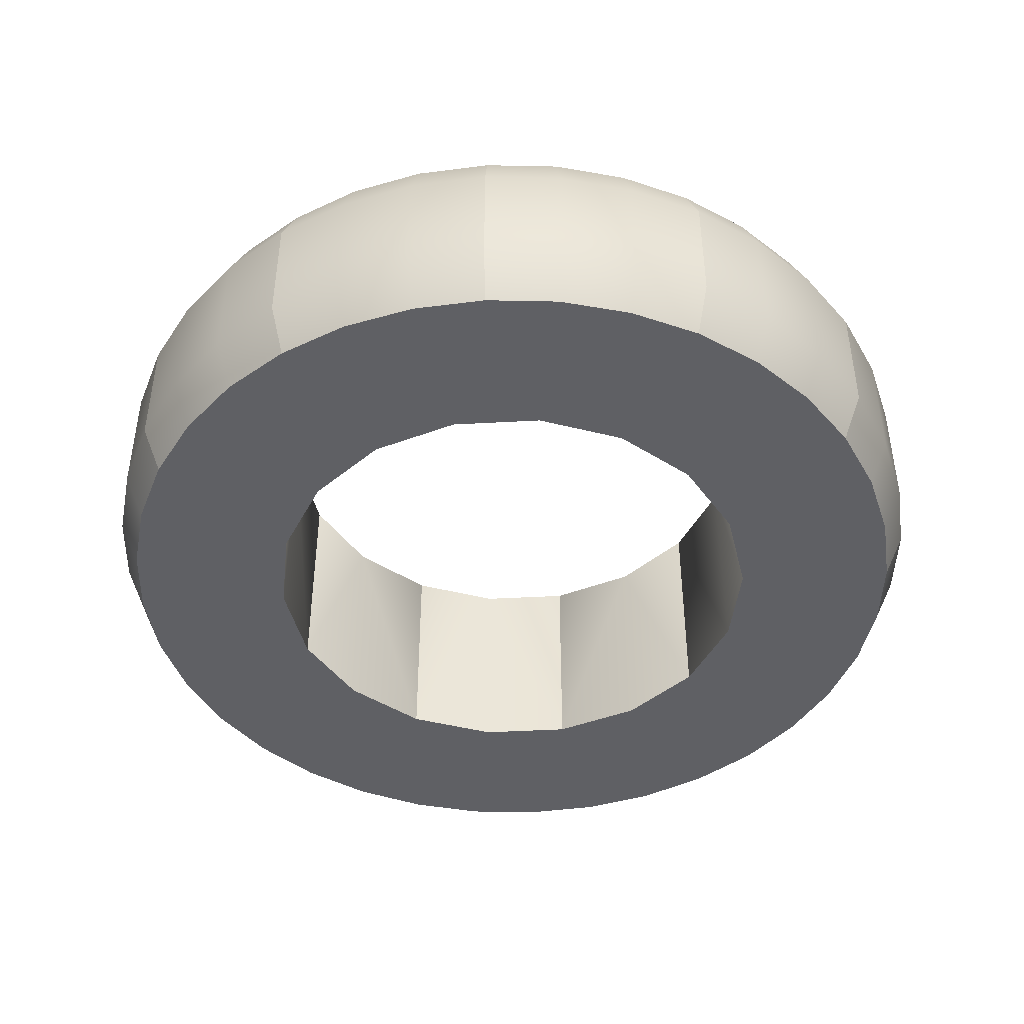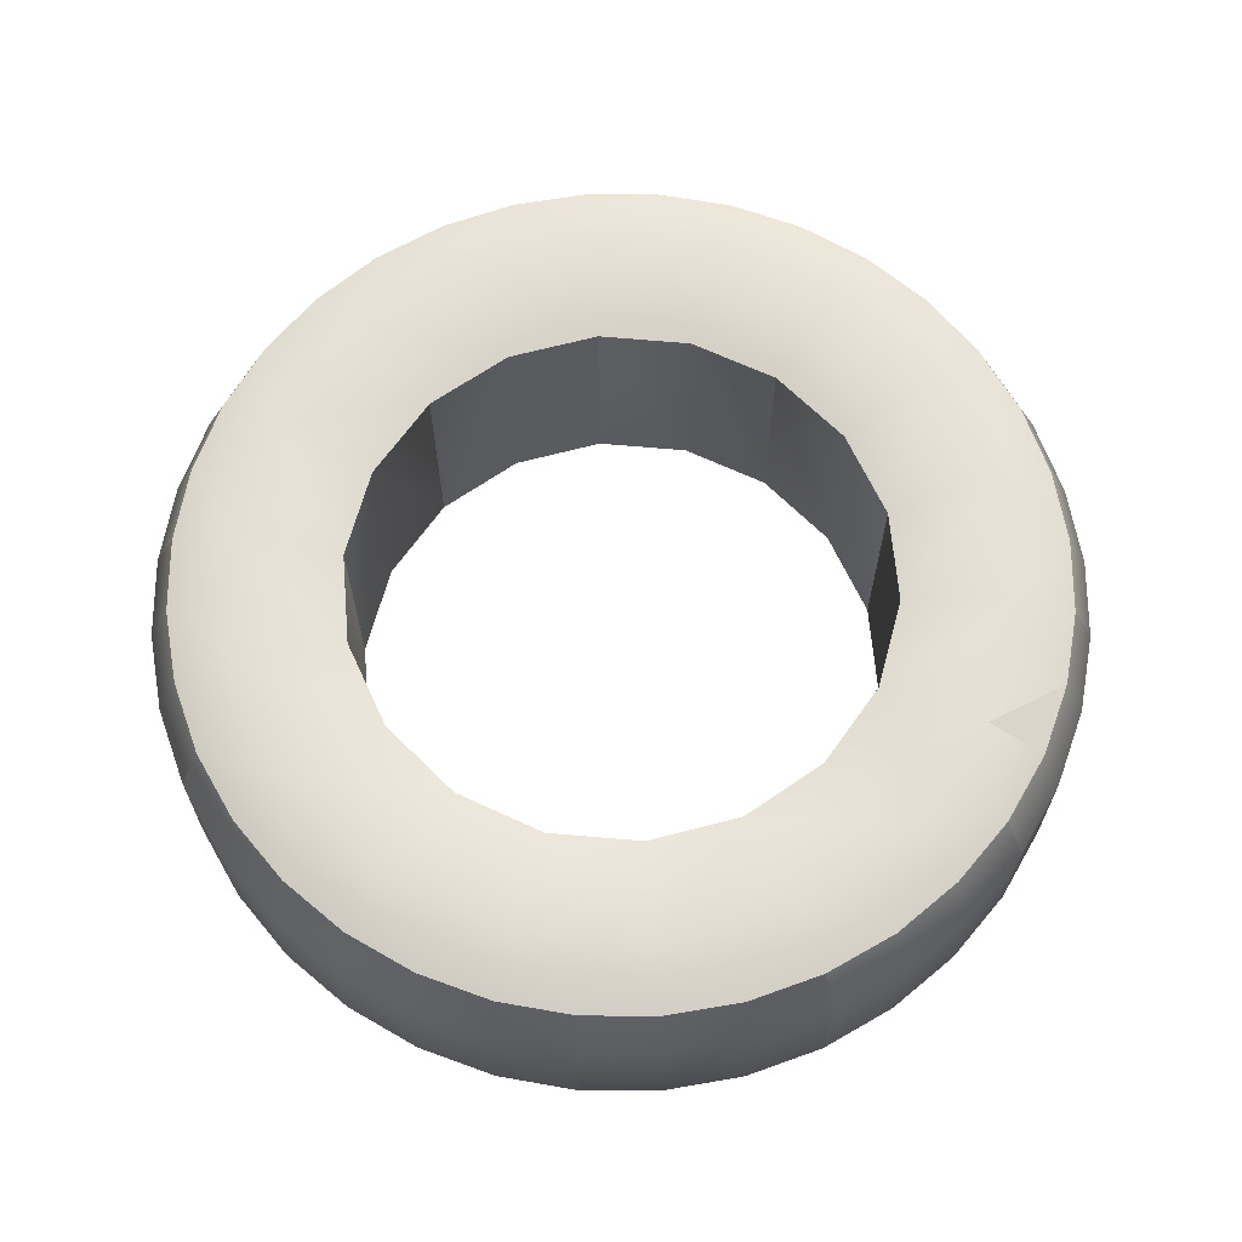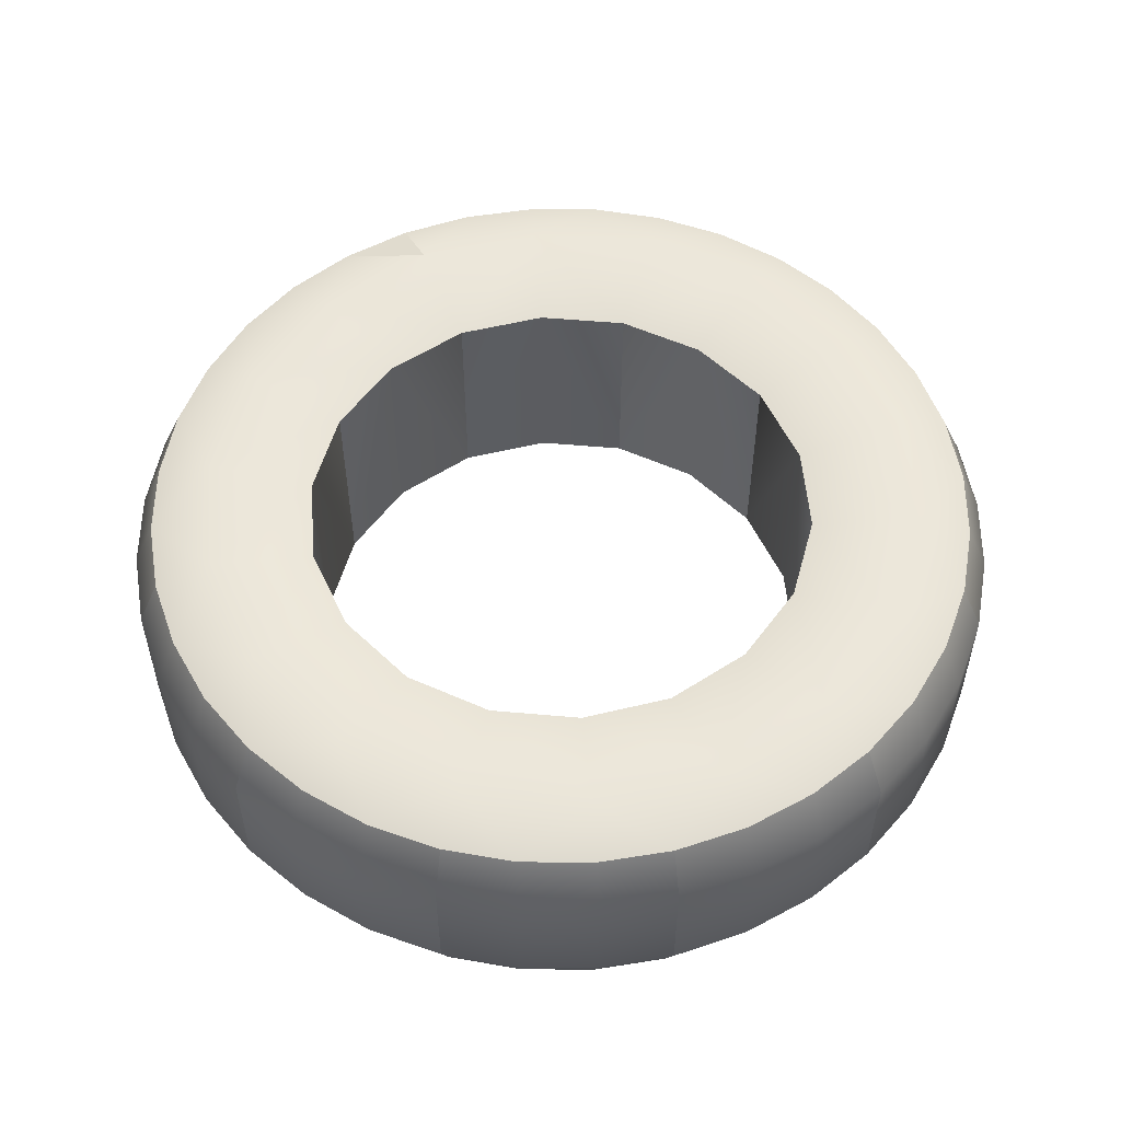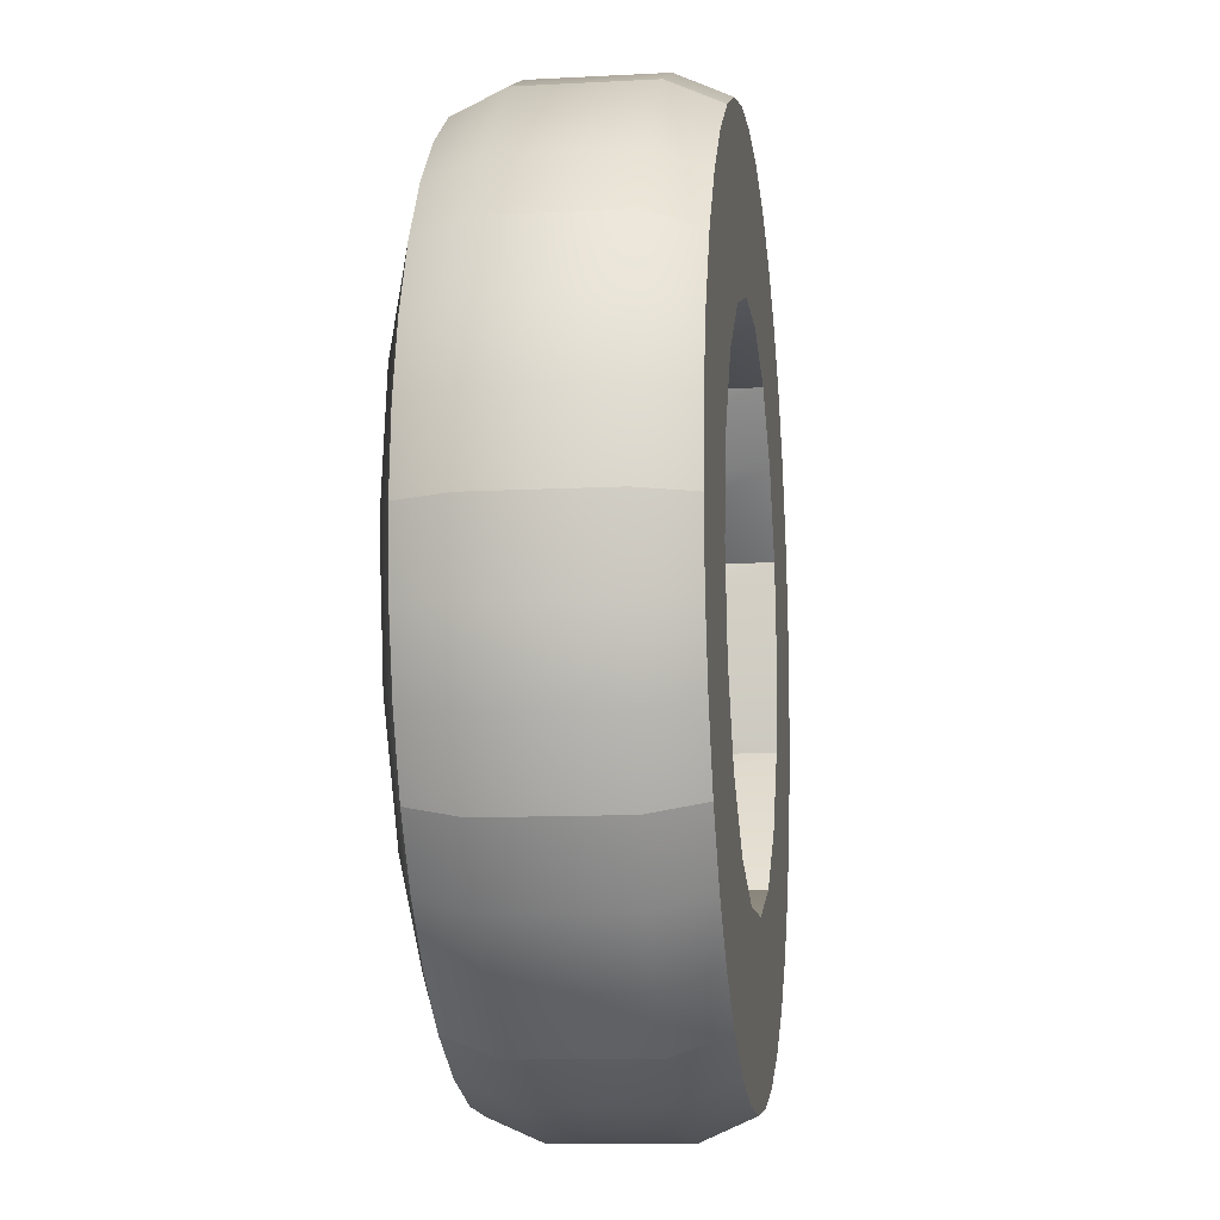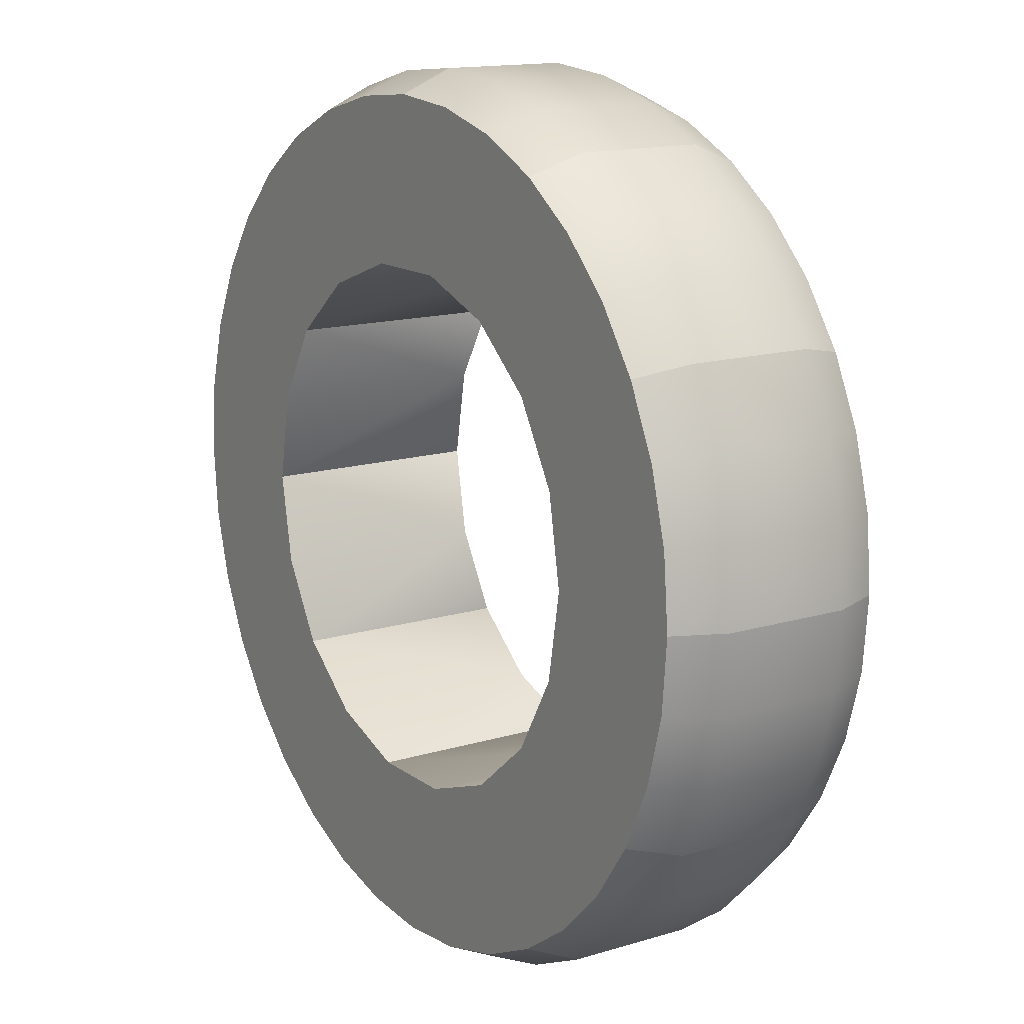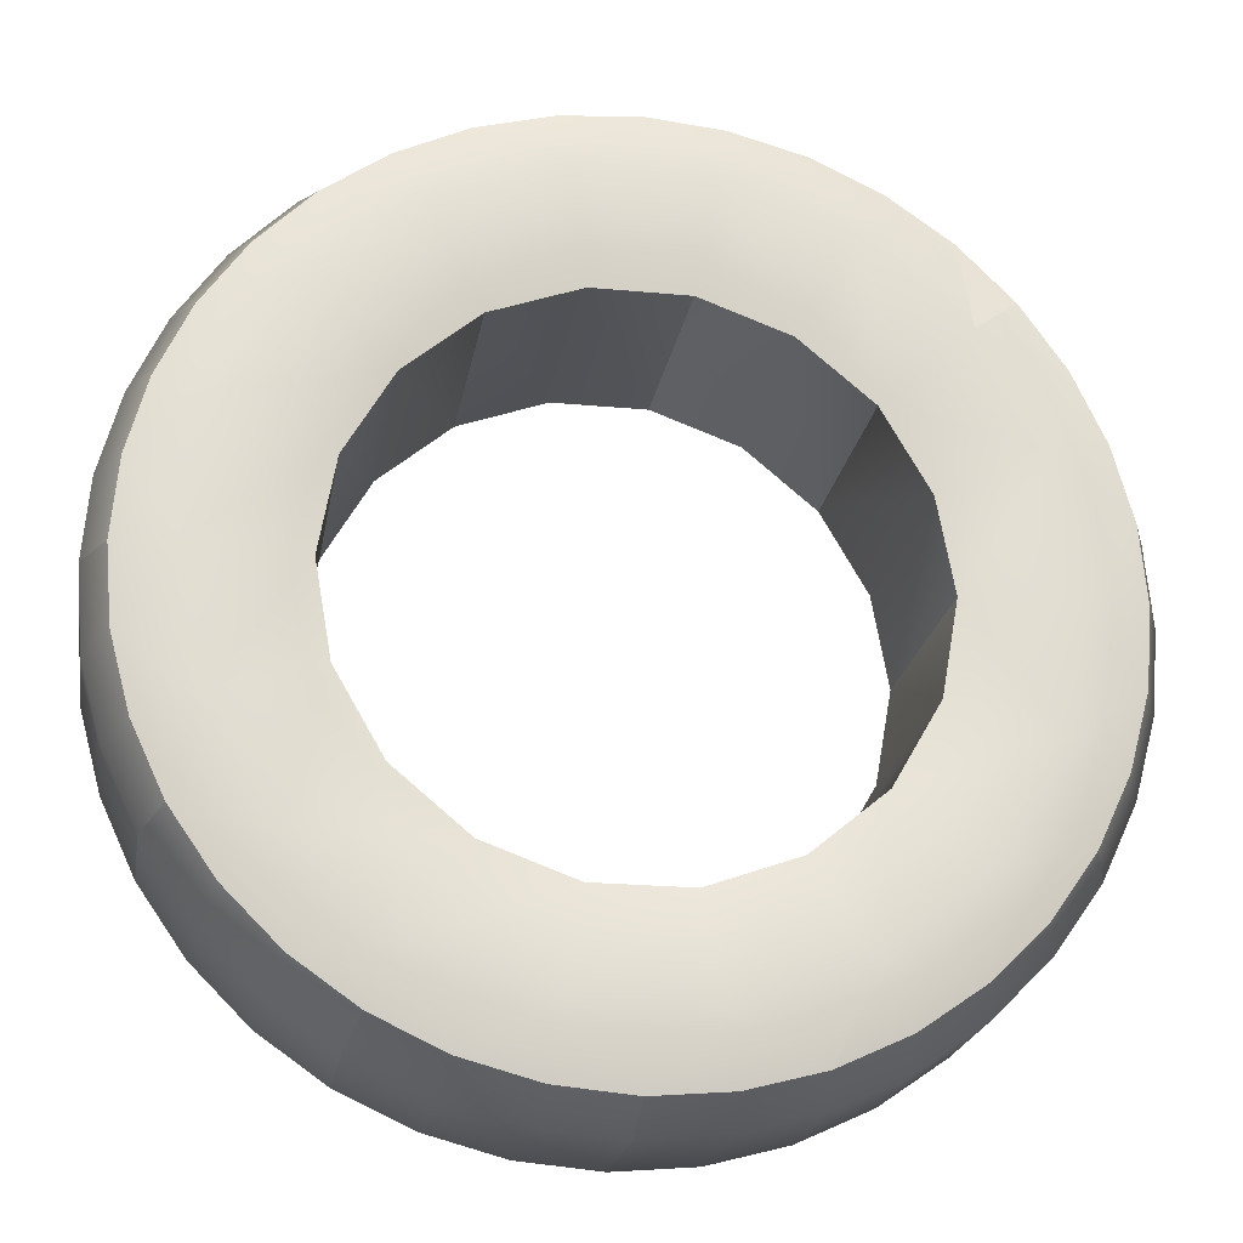
<metadata>
{"format":"obj","ext":"obj","renderer":"f3d","projection":"perspective","resolution":1024,"background":"white","views":[{"elev":-44.7,"azim":123.6,"up":"+Z"},{"elev":65.7,"azim":65.1,"up":"+Z"},{"elev":54.1,"azim":-74.6,"up":"+Z"},{"elev":-11.0,"azim":97.5,"up":"+Y"},{"elev":14.5,"azim":-123.4,"up":"+Y"},{"elev":-21.8,"azim":-9.5,"up":"+Y"}]}
</metadata>
<code>
v  1.548 -0.05 2.025
v  1.63 0.159 1.881
v  1.567 0.159 2.025
v  1.61 -0.061 1.881
v  1.61 -0.061 1.527
v  1.63 0.159 1.527
v  1.548 -0.05 1.384
v  1.567 0.159 1.384
v  1.494 -0.2528 2.025
v  1.553 -0.2744 1.881
v  1.553 -0.2744 1.527
v  1.494 -0.2528 1.384
v  1.405 -0.4427 2.025
v  1.46 -0.4743 1.881
v  1.46 -0.4743 1.527
v  1.405 -0.4427 1.384
v  1.548 0.368 2.025
v  1.61 0.379 1.881
v  1.494 0.5705 2.025
v  1.553 0.5923 1.881
v  1.405 0.7607 2.025
v  1.46 0.7923 1.881
v  1.553 0.5923 1.527
v  1.46 0.7923 1.527
v  1.61 0.379 1.527
v  1.494 0.5705 1.384
v  1.405 0.7607 1.384
v  1.548 0.368 1.384
v  1.136 1.081 2.025
v  0.996 1.256 1.881
v  0.9644 1.201 2.025
v  1.176 1.129 1.881
v  1.176 1.129 1.527
v  0.996 1.256 1.527
v  1.136 1.081 1.384
v  0.9644 1.201 1.384
v  1.285 0.9328 2.025
v  1.333 0.9734 1.881
v  1.333 0.9734 1.527
v  1.285 0.9328 1.384
v  0.5713 1.344 2.025
v  0.3625 1.426 1.881
v  0.3625 1.363 2.025
v  0.5826 1.406 1.881
v  0.5826 1.406 1.527
v  0.3625 1.426 1.527
v  0.5713 1.344 1.384
v  0.3625 1.363 1.384
v  0.7742 1.29 2.025
v  0.796 1.349 1.881
v  0.796 1.349 1.527
v  0.7742 1.29 1.384
v  0.1534 1.344 2.025
v  0.1424 1.406 1.881
v  -0.0493 1.29 2.025
v  -0.0708 1.349 1.881
v  -0.2394 1.201 2.025
v  -0.271 1.256 1.881
v  -0.0708 1.349 1.527
v  -0.271 1.256 1.527
v  0.1424 1.406 1.527
v  -0.0493 1.29 1.384
v  -0.2394 1.201 1.384
v  0.1534 1.344 1.384
v  -0.5596 0.9328 2.025
v  -0.7348 0.7923 1.881
v  -0.6799 0.7607 2.025
v  -0.6081 0.9734 1.881
v  -0.6081 0.9734 1.527
v  -0.7348 0.7923 1.527
v  -0.5596 0.9328 1.384
v  -0.6799 0.7607 1.384
v  -0.4112 1.081 2.025
v  -0.4518 1.129 1.881
v  -0.4518 1.129 1.527
v  -0.4112 1.081 1.384
v  -0.8231 0.368 2.025
v  -0.9043 0.159 1.881
v  -0.8411 0.159 2.025
v  -0.8855 0.379 1.881
v  -0.8855 0.379 1.527
v  -0.9043 0.159 1.527
v  -0.8231 0.368 1.384
v  -0.8411 0.159 1.384
v  -0.7686 0.5705 2.025
v  -0.8276 0.5923 1.881
v  -0.8276 0.5923 1.527
v  -0.7686 0.5705 1.384
v  -0.8231 -0.05 2.025
v  -0.8855 -0.061 1.881
v  -0.7686 -0.2528 2.025
v  -0.8276 -0.2744 1.881
v  -0.6799 -0.4427 2.025
v  -0.7348 -0.4743 1.881
v  -0.8276 -0.2744 1.527
v  -0.7348 -0.4743 1.527
v  -0.8855 -0.061 1.527
v  -0.7686 -0.2528 1.384
v  -0.6799 -0.4427 1.384
v  -0.8231 -0.05 1.384
v  -0.4112 -0.763 2.025
v  -0.271 -0.9381 1.881
v  -0.2394 -0.8832 2.025
v  -0.4518 -0.8118 1.881
v  -0.4518 -0.8118 1.527
v  -0.271 -0.9381 1.527
v  -0.4112 -0.763 1.384
v  -0.2394 -0.8832 1.384
v  -0.5596 -0.6149 2.025
v  -0.6081 -0.6555 1.881
v  -0.6081 -0.6555 1.527
v  -0.5596 -0.6149 1.384
v  0.1534 -1.026 2.025
v  0.3625 -1.108 1.881
v  0.3625 -1.045 2.025
v  0.1424 -1.088 1.881
v  0.1424 -1.088 1.527
v  0.3625 -1.108 1.527
v  0.1534 -1.026 1.384
v  0.3625 -1.045 1.384
v  -0.0493 -0.9719 2.025
v  -0.0708 -1.031 1.881
v  -0.0708 -1.031 1.527
v  -0.0493 -0.9719 1.384
v  0.5713 -1.026 2.025
v  0.5826 -1.088 1.881
v  0.7742 -0.9719 2.025
v  0.796 -1.031 1.881
v  0.9644 -0.8832 2.025
v  0.996 -0.9381 1.881
v  0.796 -1.031 1.527
v  0.996 -0.9381 1.527
v  0.5826 -1.088 1.527
v  0.7742 -0.9719 1.384
v  0.9644 -0.8832 1.384
v  0.5713 -1.026 1.384
v  1.285 -0.6149 2.025
v  1.333 -0.6555 1.881
v  1.333 -0.6555 1.527
v  1.285 -0.6149 1.384
v  1.176 -0.8118 1.881
v  1.176 -0.8118 1.527
v  1.136 -0.763 1.384
v  1.136 -0.763 2.025
v  1.313 0.159 1.837
v  1.106 0.159 1.384
v  1.106 0.159 2.011
v  1.061 -0.0953 2.011
v  1.061 -0.0953 1.384
v  0.9321 -0.3189 1.384
v  0.9321 -0.3189 2.011
v  1.091 -0.4521 1.837
v  1.091 0.7705 1.837
v  0.9321 0.6367 1.384
v  0.9321 0.6367 2.011
v  1.061 0.4131 2.011
v  1.061 0.4131 1.384
v  0.5277 1.095 1.837
v  0.4916 0.8907 1.384
v  0.4916 0.8907 2.011
v  0.734 0.8028 2.011
v  0.734 0.8028 1.384
v  -0.1131 0.9825 1.837
v  -0.0093 0.8028 1.384
v  -0.0093 0.8028 2.011
v  0.2334 0.8907 1.384
v  0.2334 0.8907 2.011
v  -0.5311 0.4841 1.837
v  -0.3362 0.4131 1.384
v  -0.3362 0.4131 2.011
v  -0.2071 0.6367 1.384
v  -0.2071 0.6367 2.011
v  -0.5311 -0.1663 1.837
v  -0.3362 -0.0953 1.384
v  -0.3362 -0.0953 2.011
v  -0.3809 0.159 2.011
v  -0.3809 0.159 1.384
v  -0.1131 -0.6645 1.837
v  -0.0093 -0.4848 1.384
v  -0.0093 -0.4848 2.011
v  -0.2071 -0.3189 2.011
v  -0.2071 -0.3189 1.384
v  0.5277 -0.7772 1.837
v  0.4916 -0.5732 1.384
v  0.4916 -0.5732 2.011
v  0.2334 -0.5732 2.011
v  0.2334 -0.5732 1.384
v  0.734 -0.4848 2.011
v  0.734 -0.4848 1.384
v  0.1818 -0.8652 2.078
v  0.5431 -0.8652 2.078
v  0.8825 -0.7419 2.078
v  -0.1577 -0.7419 2.078
v  -0.4345 -0.5096 2.078
v  -0.6149 -0.1968 2.078
v  -0.6776 0.159 2.078
v  -0.6149 0.5149 2.078
v  -0.4345 0.8276 2.078
v  -0.1577 1.06 2.078
v  0.1818 1.183 2.078
v  0.5431 1.183 2.078
v  0.8825 1.06 2.078
v  1.159 0.8276 2.078
v  1.339 0.5149 2.078
v  1.403 0.159 2.078
v  1.339 -0.1968 2.078
v  1.159 -0.5096 2.078
o Roue4
g Roue4
f 1 2 3
f 2 1 4
f 4 5 2
f 5 6 2
f 5 7 6
f 7 8 6
f 9 4 1
f 4 9 10
f 10 11 4
f 11 5 4
f 11 12 5
f 12 7 5
f 13 10 9
f 10 13 14
f 14 15 10
f 11 10 15
f 15 16 11
f 16 12 11
f 3 2 17
f 2 18 17
f 17 18 19
f 18 20 19
f 19 20 21
f 20 22 21
f 20 23 22
f 24 22 23
f 2 6 18
f 6 25 18
f 18 25 20
f 25 23 20
f 25 26 23
f 27 23 26
f 23 27 24
f 6 28 25
f 26 25 28
f 28 6 8
f 29 30 31
f 30 29 32
f 33 30 32
f 30 33 34
f 35 34 33
f 36 34 35
f 37 32 29
f 32 37 38
f 39 32 38
f 33 32 39
f 40 33 39
f 35 33 40
f 22 38 37
f 22 24 38
f 39 38 24
f 24 40 39
f 40 24 27
f 21 22 37
f 41 42 43
f 42 41 44
f 45 42 44
f 46 42 45
f 47 46 45
f 48 46 47
f 49 44 41
f 44 49 50
f 51 44 50
f 45 44 51
f 52 45 51
f 47 45 52
f 31 50 49
f 50 31 30
f 34 50 30
f 50 34 51
f 36 51 34
f 52 51 36
f 42 53 43
f 54 53 42
f 54 55 53
f 56 55 54
f 56 57 55
f 58 57 56
f 59 58 56
f 60 58 59
f 46 54 42
f 54 46 61
f 61 56 54
f 59 56 61
f 61 62 59
f 63 59 62
f 59 63 60
f 46 64 61
f 62 61 64
f 64 46 48
f 65 66 67
f 66 65 68
f 69 66 68
f 66 69 70
f 71 70 69
f 70 71 72
f 73 68 65
f 68 73 74
f 75 68 74
f 68 75 69
f 75 71 69
f 71 75 76
f 60 76 75
f 76 60 63
f 74 73 58
f 60 74 58
f 75 74 60
f 58 73 57
f 77 78 79
f 78 77 80
f 81 78 80
f 78 81 82
f 83 82 81
f 82 83 84
f 85 80 77
f 80 85 86
f 87 80 86
f 80 87 81
f 88 81 87
f 81 88 83
f 67 86 85
f 86 67 66
f 70 86 66
f 86 70 87
f 72 87 70
f 87 72 88
f 78 89 79
f 89 78 90
f 90 91 89
f 91 90 92
f 92 93 91
f 93 92 94
f 95 94 92
f 94 95 96
f 82 90 78
f 90 82 97
f 97 92 90
f 92 97 95
f 97 98 95
f 99 95 98
f 95 99 96
f 82 100 97
f 98 97 100
f 100 82 84
f 101 102 103
f 102 101 104
f 104 105 102
f 102 105 106
f 106 105 107
f 107 108 106
f 109 104 101
f 104 109 110
f 110 111 104
f 104 111 105
f 111 107 105
f 107 111 112
f 96 112 111
f 112 96 99
f 109 94 110
f 96 110 94
f 110 96 111
f 94 109 93
f 113 114 115
f 114 113 116
f 114 116 117
f 114 117 118
f 118 117 119
f 118 119 120
f 121 116 113
f 116 121 122
f 116 122 123
f 116 123 117
f 117 123 124
f 117 124 119
f 103 122 121
f 122 103 102
f 102 106 122
f 122 106 123
f 123 106 108
f 123 108 124
f 125 115 114
f 125 114 126
f 127 125 126
f 127 126 128
f 129 127 128
f 128 130 129
f 128 131 130
f 130 131 132
f 126 114 118
f 126 118 133
f 128 126 133
f 128 133 131
f 133 134 131
f 135 131 134
f 131 135 132
f 118 136 133
f 134 133 136
f 136 118 120
f 137 14 13
f 14 137 138
f 138 139 14
f 15 14 139
f 139 140 15
f 140 16 15
f 141 138 137
f 141 142 138
f 138 142 139
f 142 140 139
f 140 142 143
f 132 143 142
f 143 132 135
f 137 144 141
f 130 141 144
f 130 132 141
f 141 132 142
f 144 129 130
f 145 146 147
f 146 148 147
f 148 146 149
f 150 148 149
f 150 151 148
f 151 150 152
f 153 154 155
f 154 156 155
f 156 154 157
f 146 156 157
f 146 147 156
f 147 146 145
f 158 159 160
f 159 161 160
f 161 159 162
f 161 162 154
f 154 155 161
f 155 154 153
f 163 164 165
f 165 164 166
f 166 167 165
f 167 166 159
f 159 160 167
f 160 159 158
f 168 169 170
f 170 169 171
f 170 171 172
f 172 171 164
f 164 165 172
f 165 164 163
f 173 174 175
f 174 176 175
f 176 174 177
f 176 177 169
f 176 169 170
f 170 169 168
f 178 179 180
f 179 181 180
f 181 179 182
f 181 182 174
f 181 174 175
f 175 174 173
f 183 184 185
f 184 186 185
f 186 184 187
f 179 186 187
f 186 179 180
f 180 179 178
f 152 150 151
f 150 188 151
f 188 150 189
f 184 188 189
f 188 184 185
f 185 184 183
f 190 185 186
f 185 190 191
f 191 188 185
f 188 191 192
f 192 151 188
f 186 193 190
f 121 190 193
f 121 113 190
f 115 190 113
f 190 115 191
f 115 125 191
f 125 127 191
f 192 191 127
f 193 186 180
f 180 194 193
f 194 101 193
f 101 103 193
f 103 121 193
f 194 180 181
f 175 194 181
f 194 175 195
f 194 195 93
f 93 109 194
f 101 194 109
f 176 195 175
f 195 176 196
f 196 89 195
f 89 91 195
f 91 93 195
f 170 196 176
f 196 170 197
f 196 197 77
f 196 77 79
f 89 196 79
f 197 170 172
f 198 197 172
f 198 67 197
f 67 85 197
f 85 77 197
f 198 172 165
f 165 199 198
f 73 198 199
f 73 65 198
f 67 198 65
f 167 199 165
f 199 167 200
f 200 55 199
f 55 57 199
f 57 73 199
f 160 200 167
f 200 160 201
f 200 201 43
f 200 43 53
f 55 200 53
f 161 201 160
f 201 161 202
f 202 49 201
f 49 41 201
f 41 43 201
f 155 202 161
f 202 155 203
f 202 203 29
f 202 29 31
f 49 202 31
f 155 204 203
f 204 21 203
f 21 37 203
f 37 29 203
f 204 155 156
f 204 156 147
f 147 205 204
f 17 204 205
f 17 19 204
f 21 204 19
f 147 206 205
f 206 1 205
f 1 3 205
f 3 17 205
f 206 147 148
f 151 206 148
f 206 151 207
f 206 207 13
f 13 9 206
f 1 206 9
f 151 192 207
f 192 144 207
f 144 137 207
f 137 13 207
f 144 192 129
f 192 127 129
f 48 166 64
f 166 48 159
f 159 48 47
f 159 47 52
f 52 162 159
f 162 52 36
f 35 162 36
f 162 35 154
f 154 35 40
f 154 40 27
f 27 157 154
f 157 27 26
f 28 157 26
f 157 28 146
f 146 28 8
f 146 8 7
f 7 149 146
f 149 7 12
f 16 149 12
f 149 16 150
f 150 16 140
f 150 140 143
f 143 189 150
f 189 143 135
f 134 189 135
f 189 134 184
f 184 134 136
f 184 136 120
f 120 187 184
f 187 120 119
f 124 187 119
f 187 124 179
f 179 124 108
f 179 108 107
f 107 182 179
f 182 107 112
f 99 182 112
f 182 99 174
f 174 99 98
f 100 174 98
f 100 177 174
f 177 100 84
f 83 177 84
f 177 83 169
f 169 83 88
f 169 88 72
f 72 171 169
f 171 72 71
f 76 171 71
f 171 76 164
f 164 76 63
f 164 63 62
f 62 166 164
f 166 62 64

</code>
